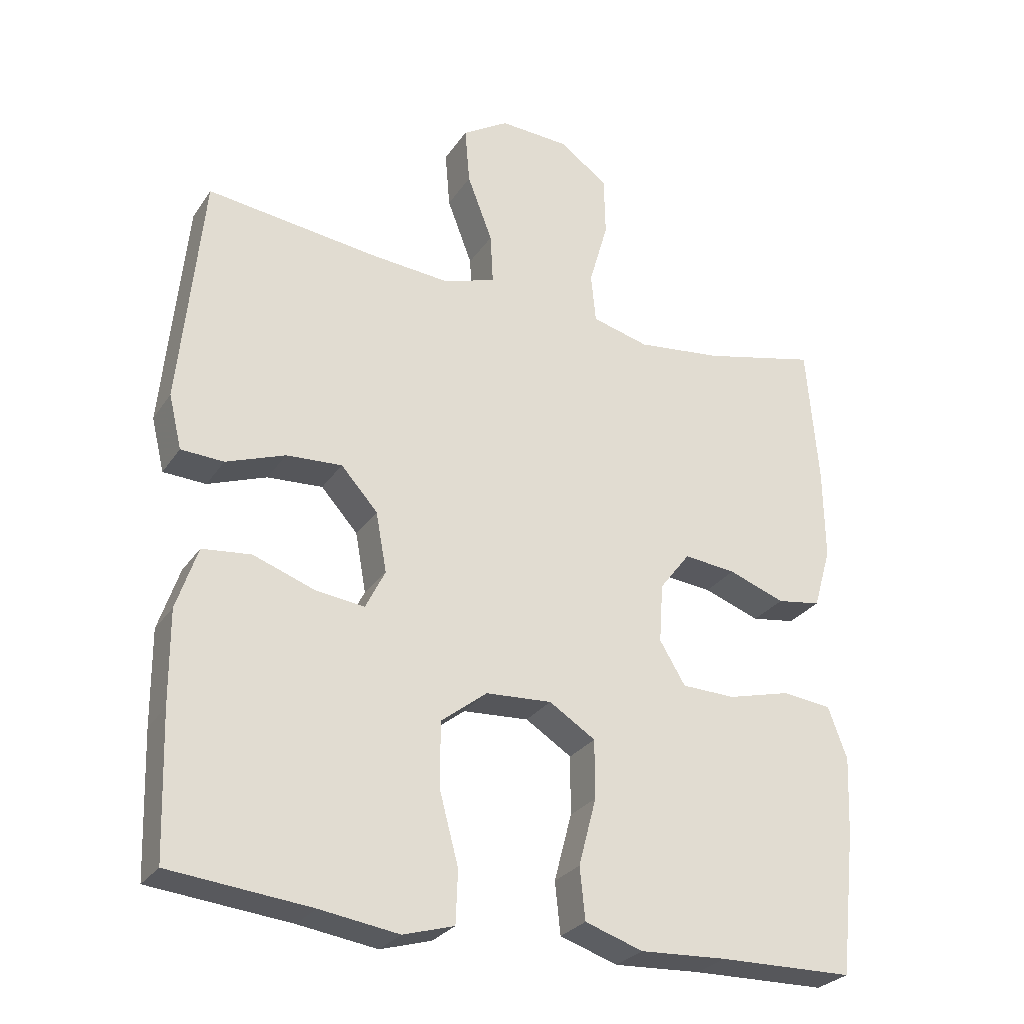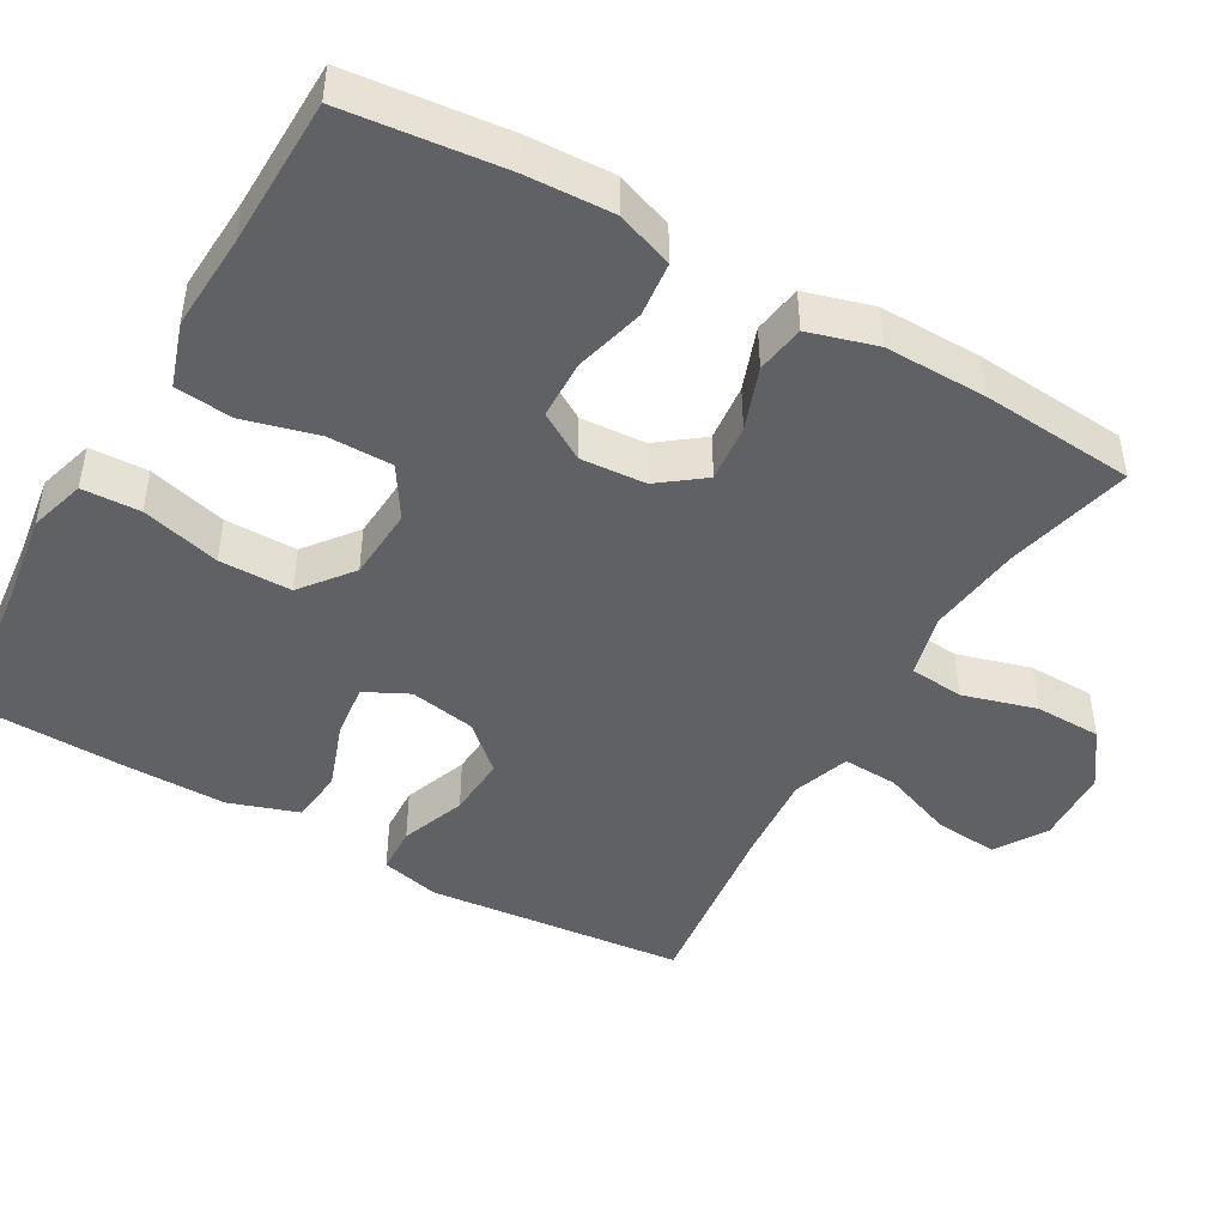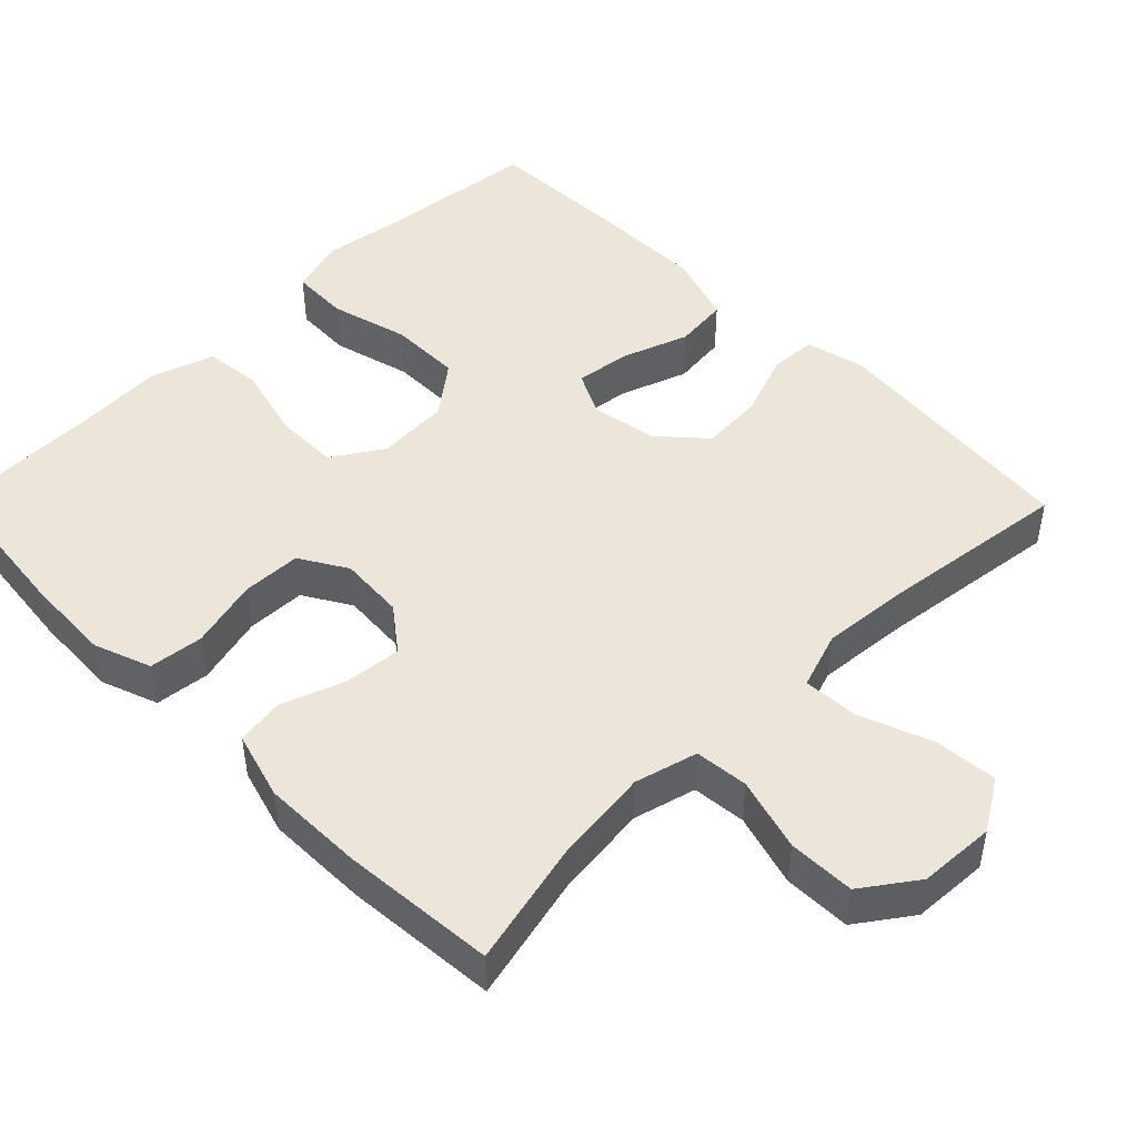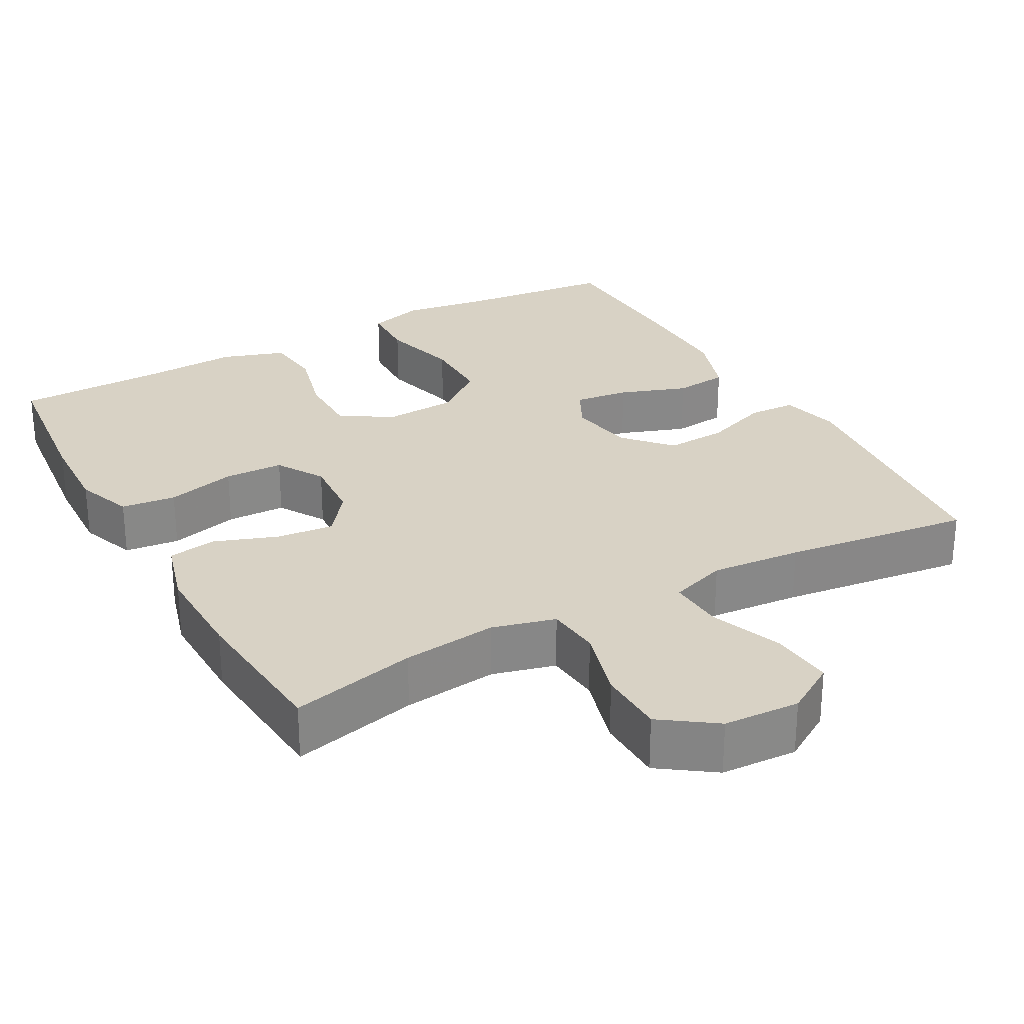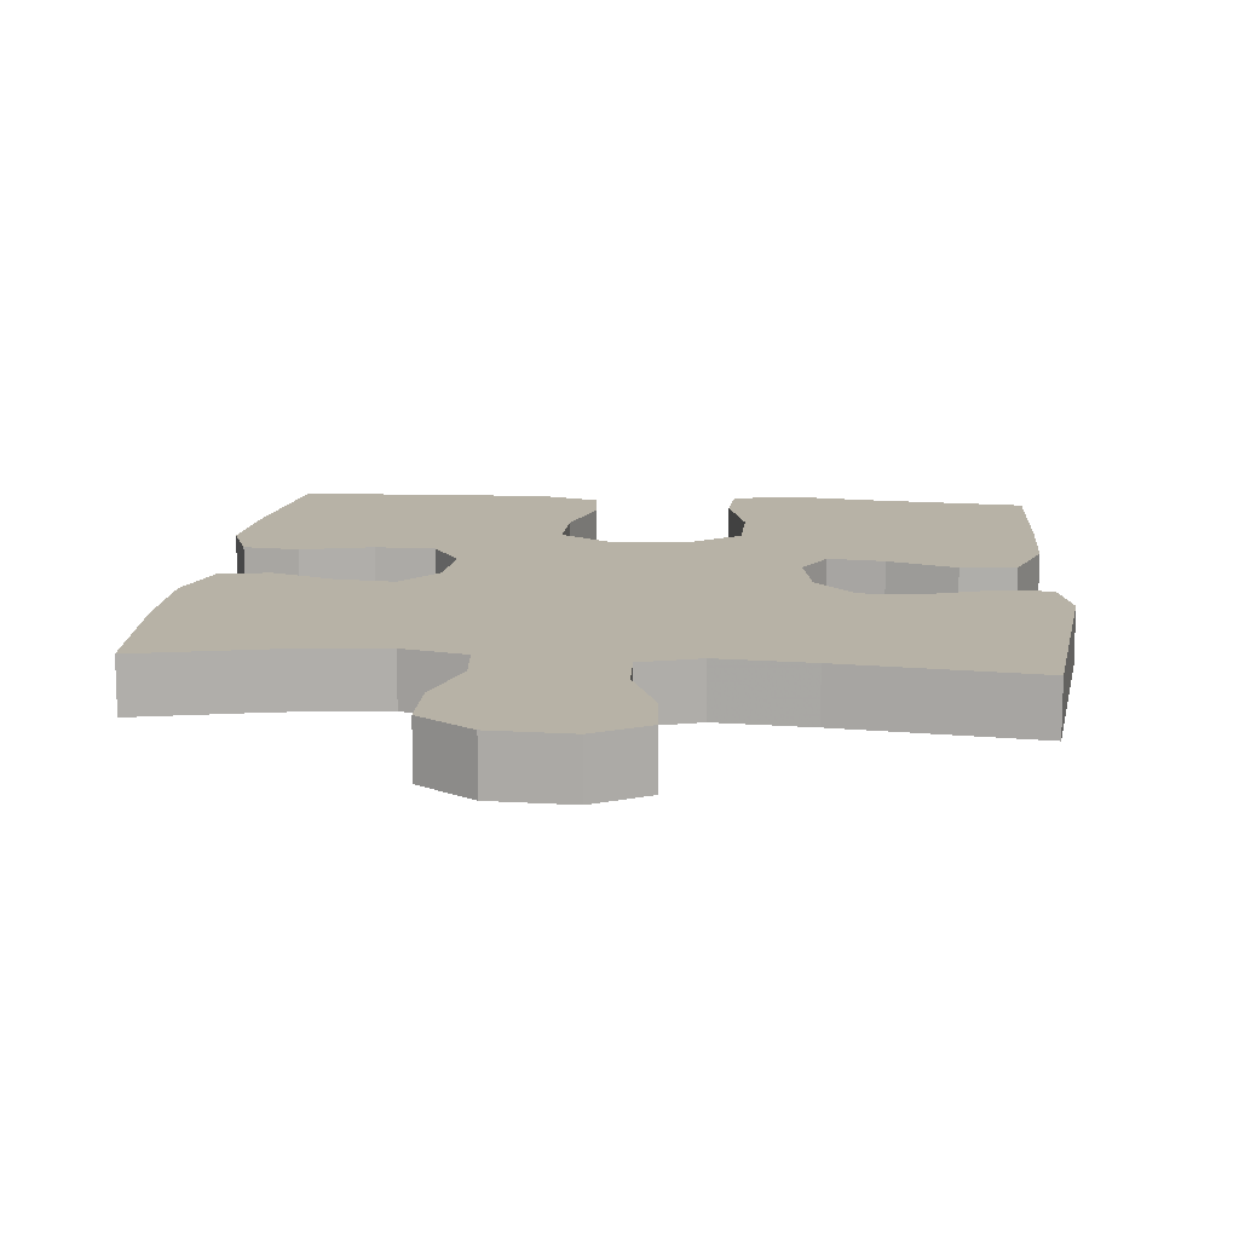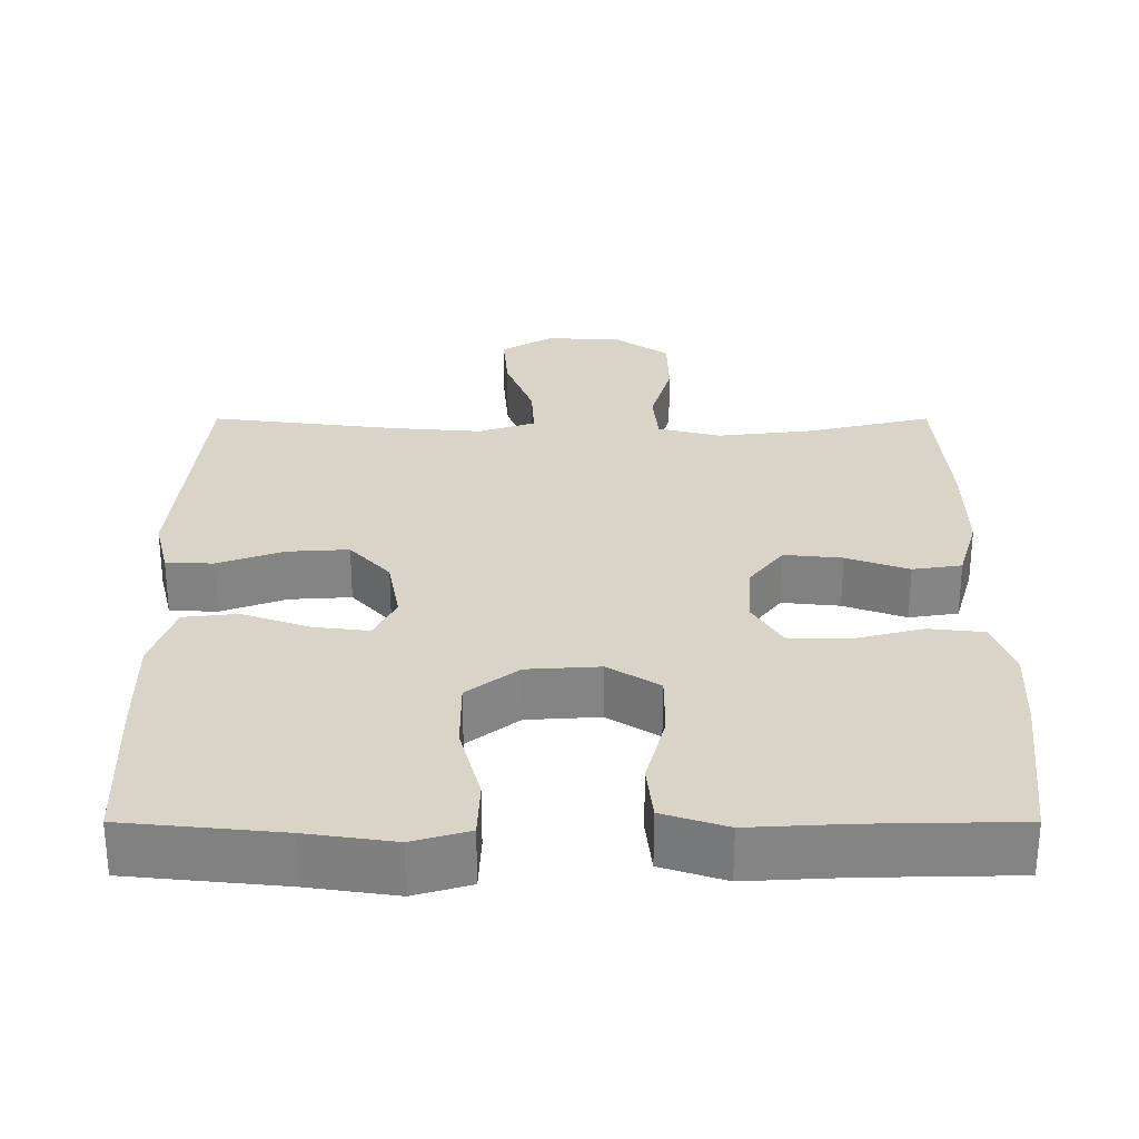
<metadata>
{"format":"obj","ext":"obj","renderer":"f3d","projection":"perspective","resolution":1024,"background":"white","views":[{"elev":-27.8,"azim":153.0,"up":"+Z"},{"elev":-45.6,"azim":-119.8,"up":"+Y"},{"elev":47.0,"azim":-44.6,"up":"+Y"},{"elev":27.7,"azim":-28.9,"up":"+Y"},{"elev":12.5,"azim":5.6,"up":"+Y"},{"elev":28.8,"azim":-180.0,"up":"+Y"}]}
</metadata>
<code>
v -0.5 0.07 0.5
v -0.332 0.07 0.46
v -0.206 0.07 0.445
v -0.122 0.07 0.467
v -0.115 0.07 0.539
v -0.143 0.07 0.637
v -0.141 0.07 0.726
v -0.069 0.07 0.777
v 0.033 0.07 0.782
v 0.101 0.07 0.74
v 0.094 0.07 0.656
v 0.057 0.07 0.559
v 0.053 0.07 0.485
v 0.129 0.07 0.459
v 0.25 0.07 0.469
v 0.5 0.07 0.5
v 0.522 0.07 0.277
v 0.534 0.07 0.156
v 0.515 0.07 0.077
v 0.452 0.07 0.074
v 0.365 0.07 0.106
v 0.283 0.07 0.111
v 0.229 0.07 0.051
v 0.213 0.07 -0.037
v 0.242 0.07 -0.095
v 0.315 0.07 -0.086
v 0.405 0.07 -0.054
v 0.477 0.07 -0.062
v 0.508 0.07 -0.154
v 0.507 0.07 -0.292
v 0.5 0.07 -0.5
v 0.293 0.07 -0.521
v 0.177 0.07 -0.538
v 0.102 0.07 -0.516
v 0.099 0.07 -0.439
v 0.127 0.07 -0.334
v 0.127 0.07 -0.238
v 0.059 0.07 -0.185
v -0.038 0.07 -0.179
v -0.106 0.07 -0.222
v -0.106 0.07 -0.308
v -0.08 0.07 -0.407
v -0.088 0.07 -0.483
v -0.173 0.07 -0.511
v -0.301 0.07 -0.504
v -0.5 0.07 -0.5
v -0.523 0.07 -0.289
v -0.528 0.07 -0.174
v -0.5 0.07 -0.098
v -0.427 0.07 -0.09
v -0.334 0.07 -0.114
v -0.255 0.07 -0.112
v -0.217 0.07 -0.049
v -0.223 0.07 0.038
v -0.268 0.07 0.097
v -0.345 0.07 0.089
v -0.428 0.07 0.059
v -0.493 0.07 0.069
v -0.519 0.07 0.159
v -0.517 0.07 0.295
v -0.5 0 0.5
v -0.332 0 0.46
v -0.206 0 0.445
v -0.122 0 0.467
v -0.115 0 0.539
v -0.143 0 0.637
v -0.141 0 0.726
v -0.069 0 0.777
v 0.033 0 0.782
v 0.101 0 0.74
v 0.094 0 0.656
v 0.057 0 0.559
v 0.053 0 0.485
v 0.129 0 0.459
v 0.25 0 0.469
v 0.5 0 0.5
v 0.522 0 0.277
v 0.534 0 0.156
v 0.515 0 0.077
v 0.452 0 0.074
v 0.365 0 0.106
v 0.283 0 0.111
v 0.229 0 0.051
v 0.213 0 -0.037
v 0.242 0 -0.095
v 0.315 0 -0.086
v 0.405 0 -0.054
v 0.477 0 -0.062
v 0.508 0 -0.154
v 0.507 0 -0.292
v 0.5 0 -0.5
v 0.293 0 -0.521
v 0.177 0 -0.538
v 0.102 0 -0.516
v 0.099 0 -0.439
v 0.127 0 -0.334
v 0.127 0 -0.238
v 0.059 0 -0.185
v -0.038 0 -0.179
v -0.106 0 -0.222
v -0.106 0 -0.308
v -0.08 0 -0.407
v -0.088 0 -0.483
v -0.173 0 -0.511
v -0.301 0 -0.504
v -0.5 0 -0.5
v -0.523 0 -0.289
v -0.528 0 -0.174
v -0.5 0 -0.098
v -0.427 0 -0.09
v -0.334 0 -0.114
v -0.255 0 -0.112
v -0.217 0 -0.049
v -0.223 0 0.038
v -0.268 0 0.097
v -0.345 0 0.089
v -0.428 0 0.059
v -0.493 0 0.069
v -0.519 0 0.159
v -0.517 0 0.295
f 60 1 2
f 59 60 2
f 58 59 2
f 57 58 2
f 56 57 2
f 55 56 2 3
f 54 55 3 4
f 53 54 4
f 49 50 51
f 48 49 51
f 47 48 51
f 46 47 51
f 45 46 51
f 45 51 52
f 44 45 52
f 43 44 52
f 42 43 52
f 41 42 52
f 40 41 52 53
f 34 35 36
f 33 34 36
f 32 33 36
f 32 36 37
f 31 32 37
f 30 31 37
f 29 30 37
f 28 29 37
f 27 28 37
f 26 27 37
f 25 26 37 38
f 19 20 21
f 18 19 21
f 17 18 21
f 17 21 22
f 16 17 22
f 15 16 22
f 14 15 22 23
f 10 11 12
f 9 10 12
f 8 9 12
f 7 8 12
f 6 7 12
f 5 6 12
f 4 5 12 13
f 13 14 23
f 4 13 23
f 53 4 23
f 40 53 23
f 39 40 23
f 39 23 24
f 24 25 38 39
f 62 61 120
f 62 120 119
f 62 119 118
f 62 118 117
f 62 117 116
f 63 62 116 115
f 64 63 115 114
f 64 114 113
f 111 110 109
f 111 109 108
f 111 108 107
f 111 107 106
f 111 106 105
f 112 111 105
f 112 105 104
f 112 104 103
f 112 103 102
f 112 102 101
f 113 112 101 100
f 96 95 94
f 96 94 93
f 96 93 92
f 97 96 92
f 97 92 91
f 97 91 90
f 97 90 89
f 97 89 88
f 97 88 87
f 97 87 86
f 98 97 86 85
f 81 80 79
f 81 79 78
f 81 78 77
f 82 81 77
f 82 77 76
f 82 76 75
f 83 82 75 74
f 72 71 70
f 72 70 69
f 72 69 68
f 72 68 67
f 72 67 66
f 72 66 65
f 73 72 65 64
f 83 74 73
f 83 73 64
f 83 64 113
f 83 113 100
f 83 100 99
f 84 83 99
f 99 98 85 84
f 1 61 62 2
f 2 62 63 3
f 3 63 64 4
f 4 64 65 5
f 5 65 66 6
f 6 66 67 7
f 7 67 68 8
f 8 68 69 9
f 9 69 70 10
f 10 70 71 11
f 11 71 72 12
f 12 72 73 13
f 13 73 74 14
f 14 74 75 15
f 15 75 76 16
f 16 76 77 17
f 17 77 78 18
f 18 78 79 19
f 19 79 80 20
f 20 80 81 21
f 21 81 82 22
f 22 82 83 23
f 23 83 84 24
f 24 84 85 25
f 25 85 86 26
f 26 86 87 27
f 27 87 88 28
f 28 88 89 29
f 29 89 90 30
f 30 90 91 31
f 31 91 92 32
f 32 92 93 33
f 33 93 94 34
f 34 94 95 35
f 35 95 96 36
f 36 96 97 37
f 37 97 98 38
f 38 98 99 39
f 39 99 100 40
f 40 100 101 41
f 41 101 102 42
f 42 102 103 43
f 43 103 104 44
f 44 104 105 45
f 45 105 106 46
f 46 106 107 47
f 47 107 108 48
f 48 108 109 49
f 49 109 110 50
f 50 110 111 51
f 51 111 112 52
f 52 112 113 53
f 53 113 114 54
f 54 114 115 55
f 55 115 116 56
f 56 116 117 57
f 57 117 118 58
f 58 118 119 59
f 59 119 120 60
f 60 120 61 1

</code>
